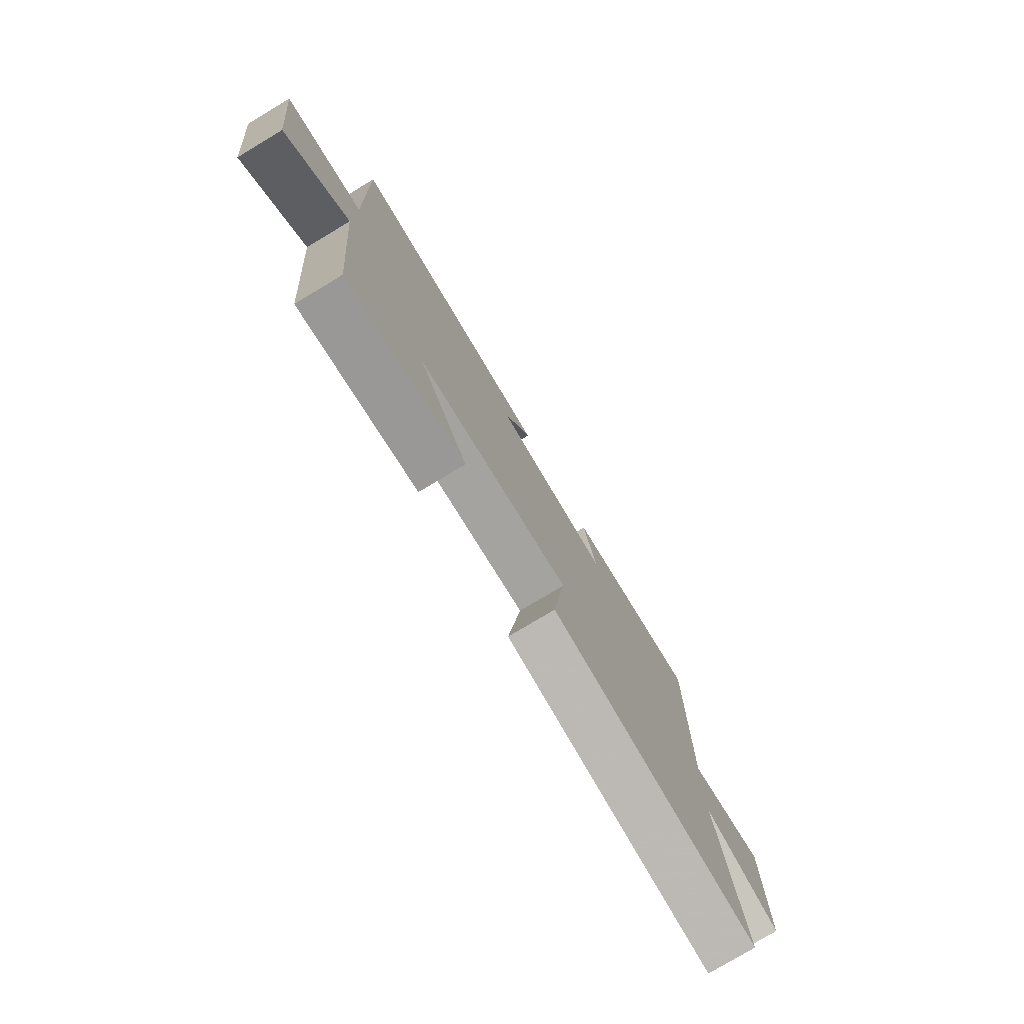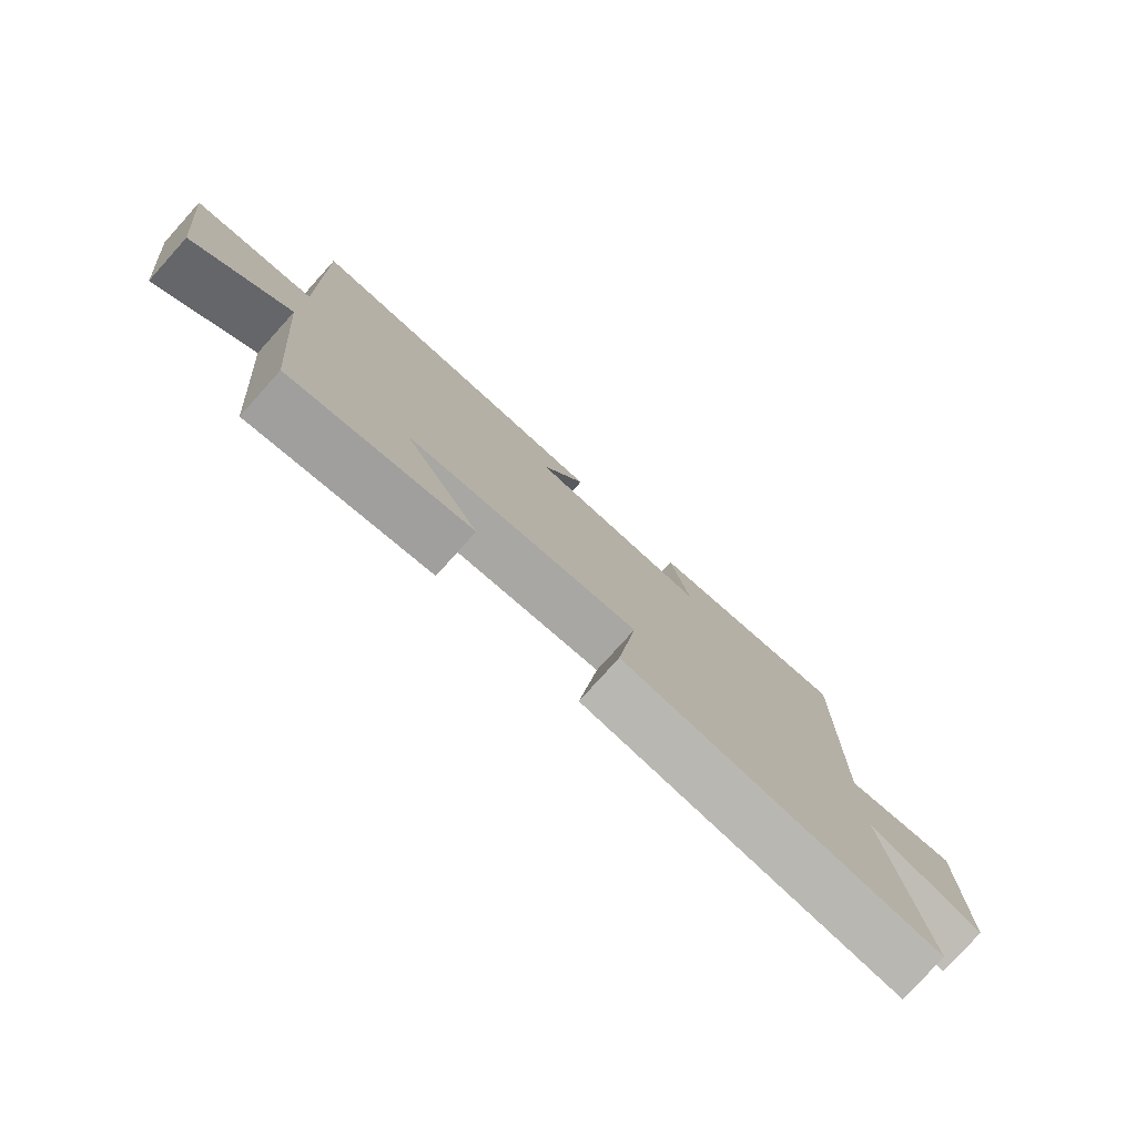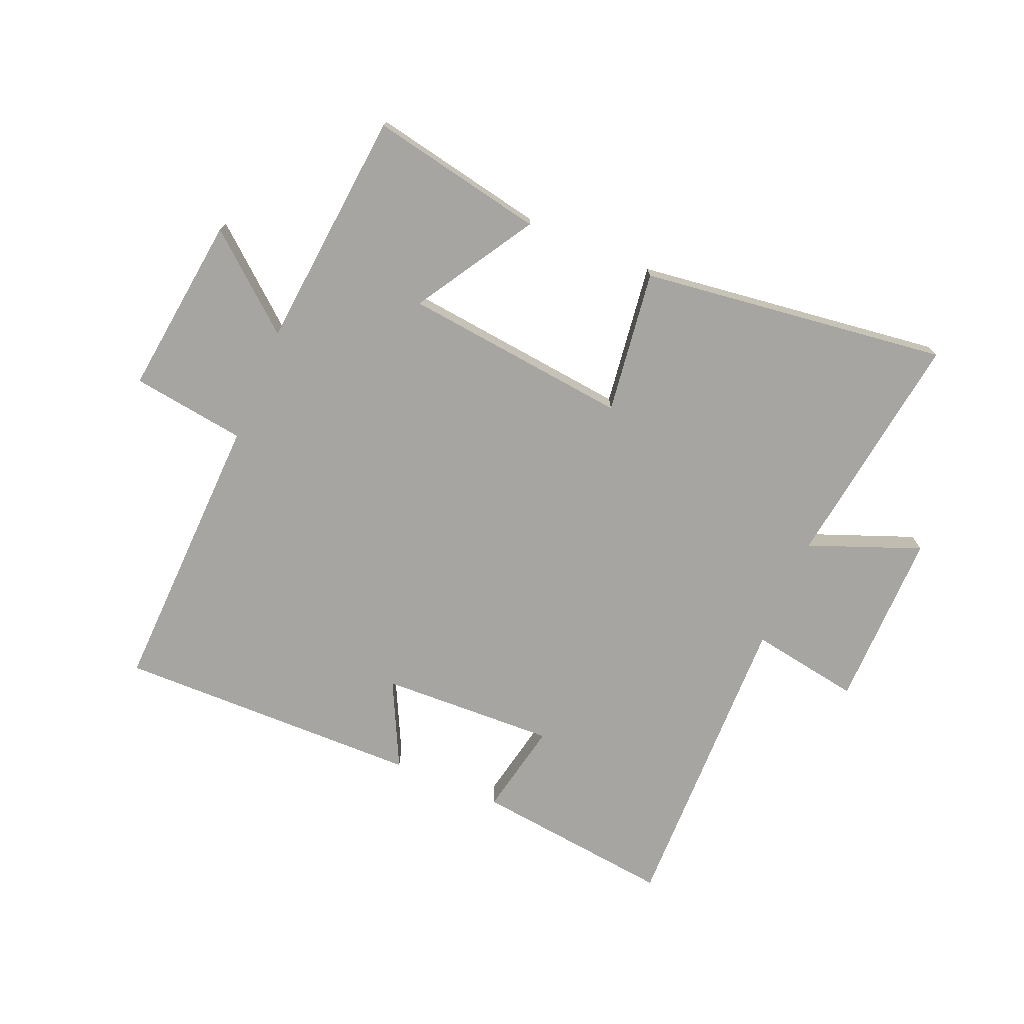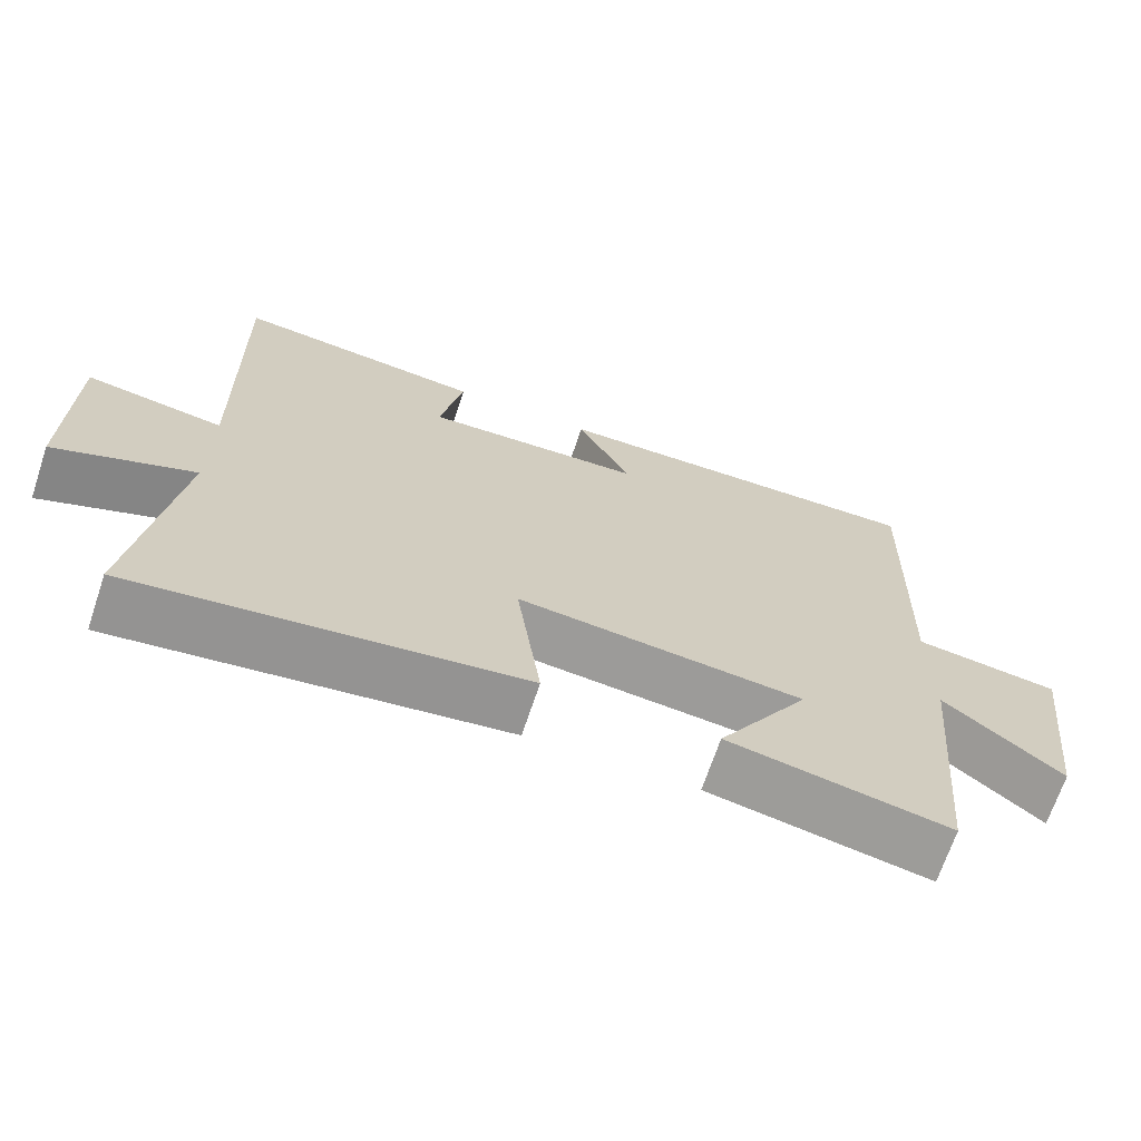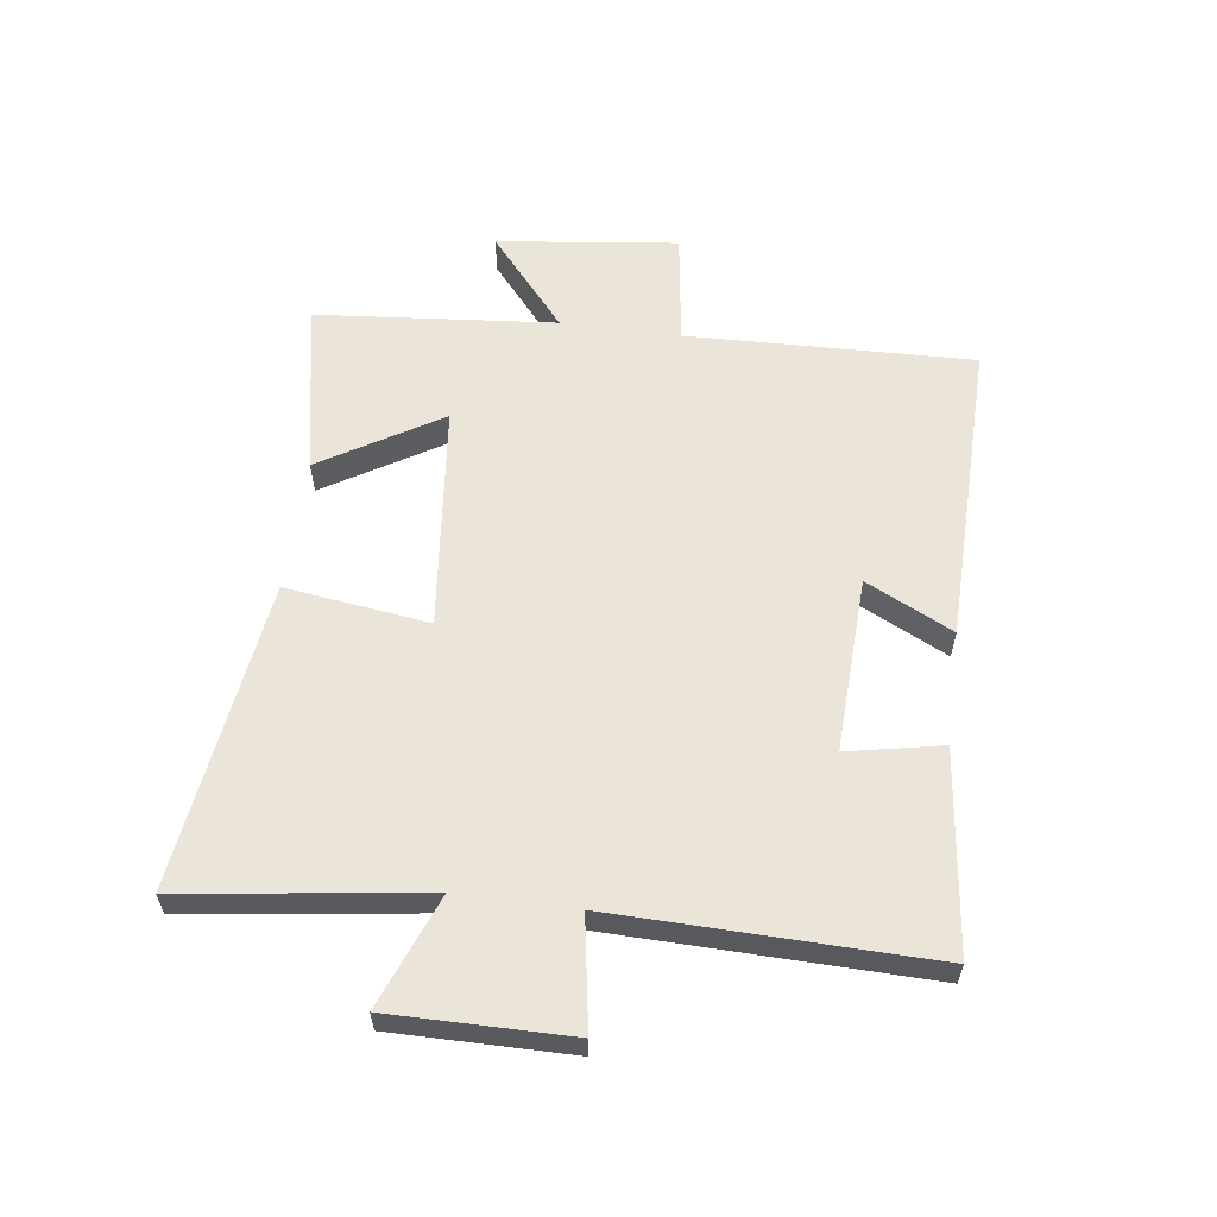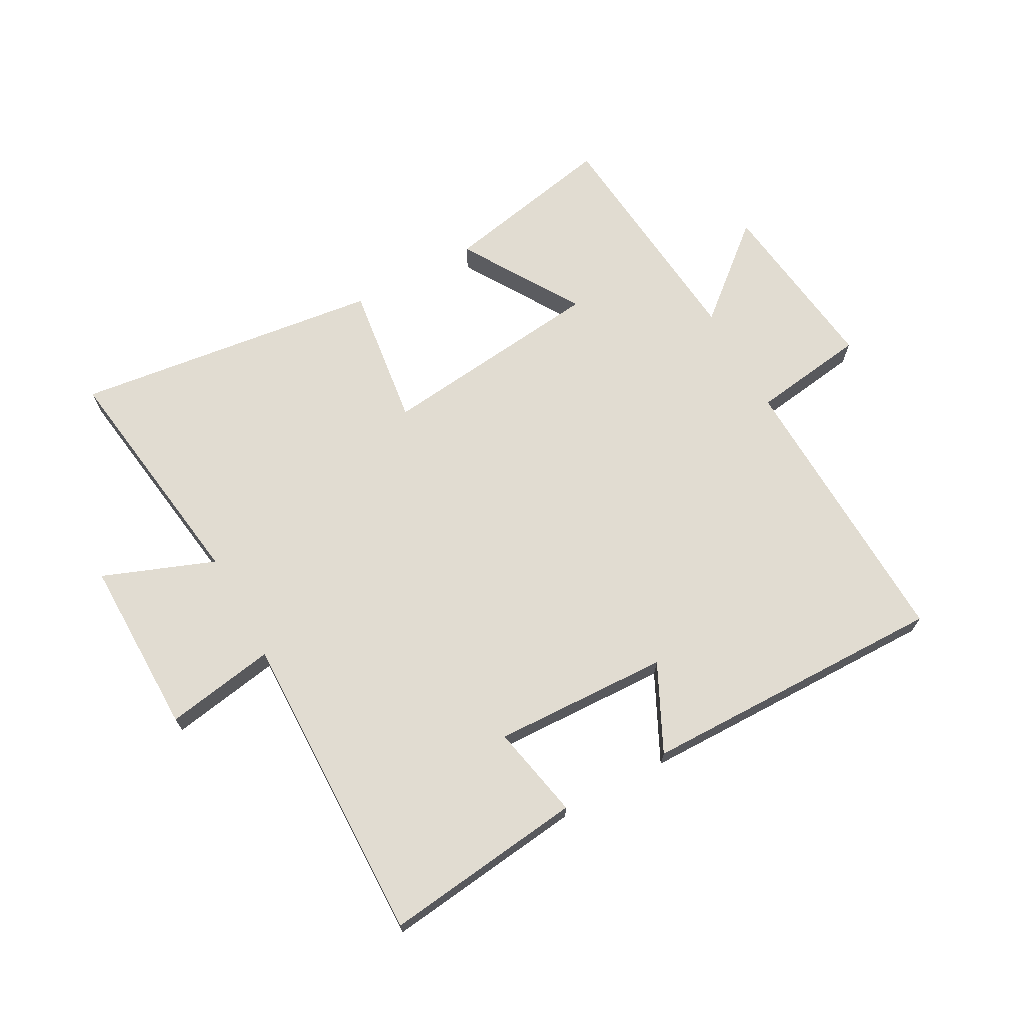
<metadata>
{"format":"obj","ext":"obj","renderer":"f3d","projection":"perspective","resolution":1024,"background":"white","views":[{"elev":-77.8,"azim":120.9,"up":"+Z"},{"elev":-78.4,"azim":137.9,"up":"+Z"},{"elev":-73.7,"azim":157.0,"up":"+Y"},{"elev":-68.8,"azim":-18.5,"up":"+Z"},{"elev":58.8,"azim":-82.4,"up":"+Y"},{"elev":69.0,"azim":-29.0,"up":"+Y"}]}
</metadata>
<code>
v -0.554 0.07 -0.567
v -0.5 0.07 -0.172
v -0.684 0.07 -0.244
v -0.682 0.07 0.05
v -0.5 0.07 0.02
v -0.511 0.07 0.538
v -0.18 0.07 0.5
v -0.211 0.07 0.345
v 0.079 0.07 0.357
v 0.008 0.07 0.5
v 0.514 0.07 0.509
v 0.5 0.07 0.036
v 0.689 0.07 0.01
v 0.653 0.07 -0.288
v 0.5 0.07 -0.16
v 0.464 0.07 -0.556
v 0.176 0.07 -0.5
v 0.296 0.07 -0.303
v -0.078 0.07 -0.263
v -0.046 0.07 -0.5
v -0.554 0 -0.567
v -0.5 0 -0.172
v -0.684 0 -0.244
v -0.682 0 0.05
v -0.5 0 0.02
v -0.511 0 0.538
v -0.18 0 0.5
v -0.211 0 0.345
v 0.079 0 0.357
v 0.008 0 0.5
v 0.514 0 0.509
v 0.5 0 0.036
v 0.689 0 0.01
v 0.653 0 -0.288
v 0.5 0 -0.16
v 0.464 0 -0.556
v 0.176 0 -0.5
v 0.296 0 -0.303
v -0.078 0 -0.263
v -0.046 0 -0.5
f 19 20 1 2
f 18 19 2
f 15 16 17 18
f 15 18 2
f 12 13 14 15
f 12 15 2
f 9 10 11 12
f 8 9 12 2
f 5 6 7 8
f 5 8 2 3
f 3 4 5
f 22 21 40 39
f 22 39 38
f 38 37 36 35
f 22 38 35
f 35 34 33 32
f 22 35 32
f 32 31 30 29
f 22 32 29 28
f 28 27 26 25
f 23 22 28 25
f 25 24 23
f 1 21 22 2
f 2 22 23 3
f 3 23 24 4
f 4 24 25 5
f 5 25 26 6
f 6 26 27 7
f 7 27 28 8
f 8 28 29 9
f 9 29 30 10
f 10 30 31 11
f 11 31 32 12
f 12 32 33 13
f 13 33 34 14
f 14 34 35 15
f 15 35 36 16
f 16 36 37 17
f 17 37 38 18
f 18 38 39 19
f 19 39 40 20
f 20 40 21 1

</code>
